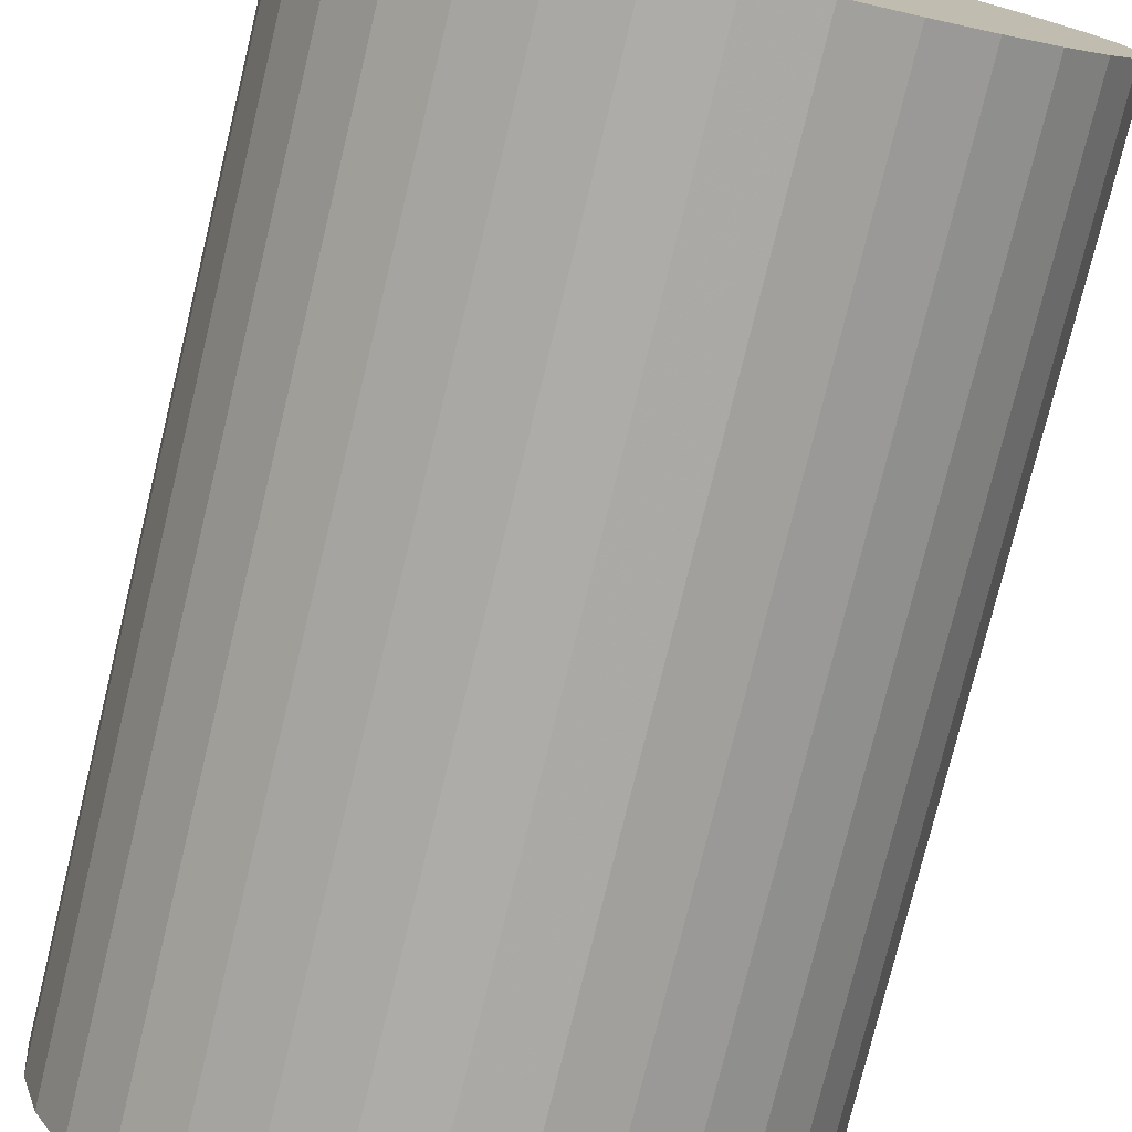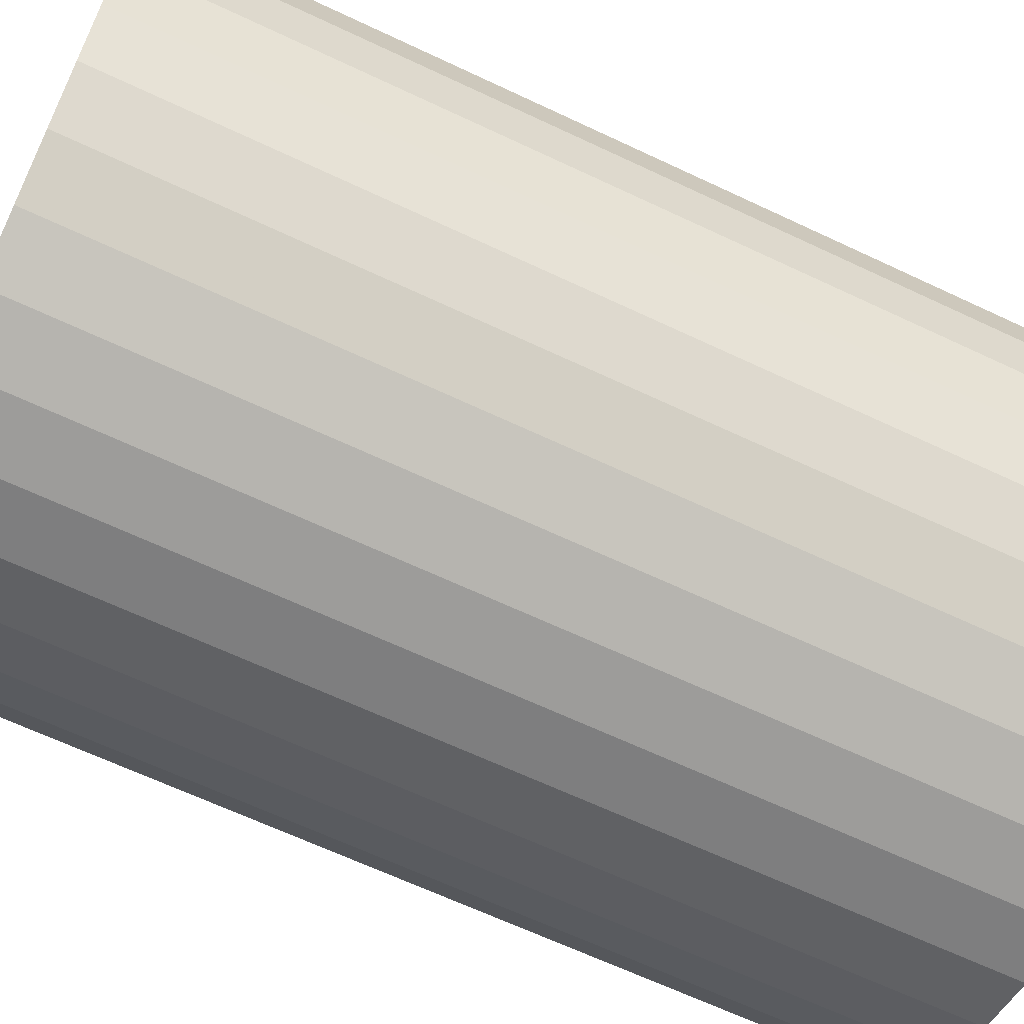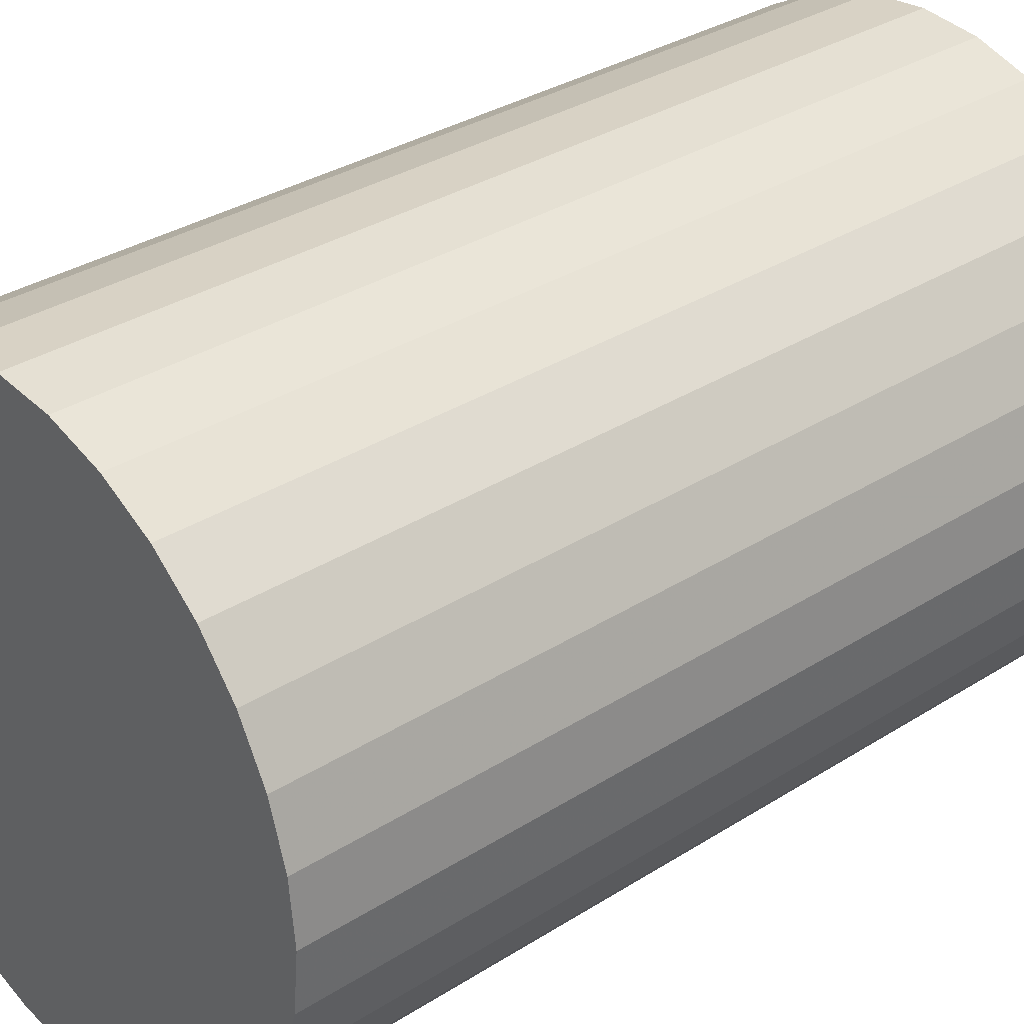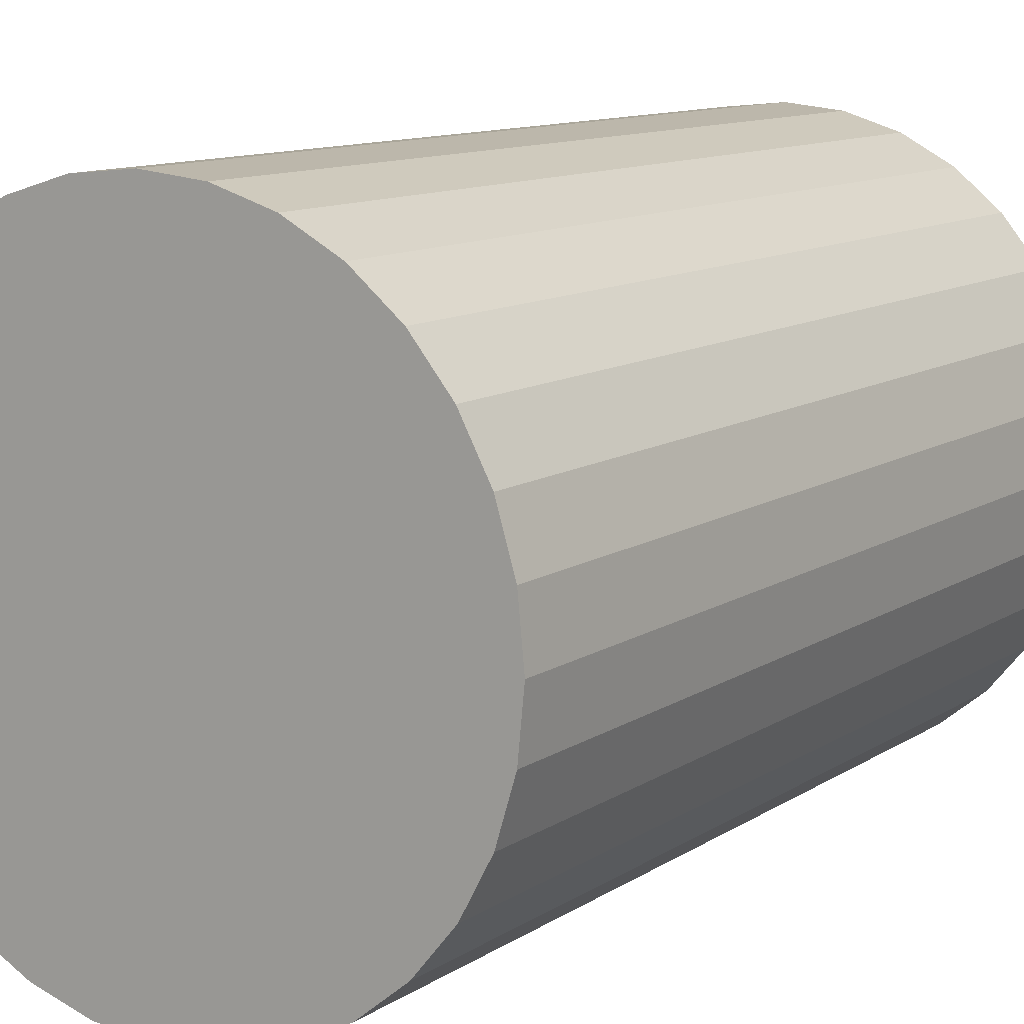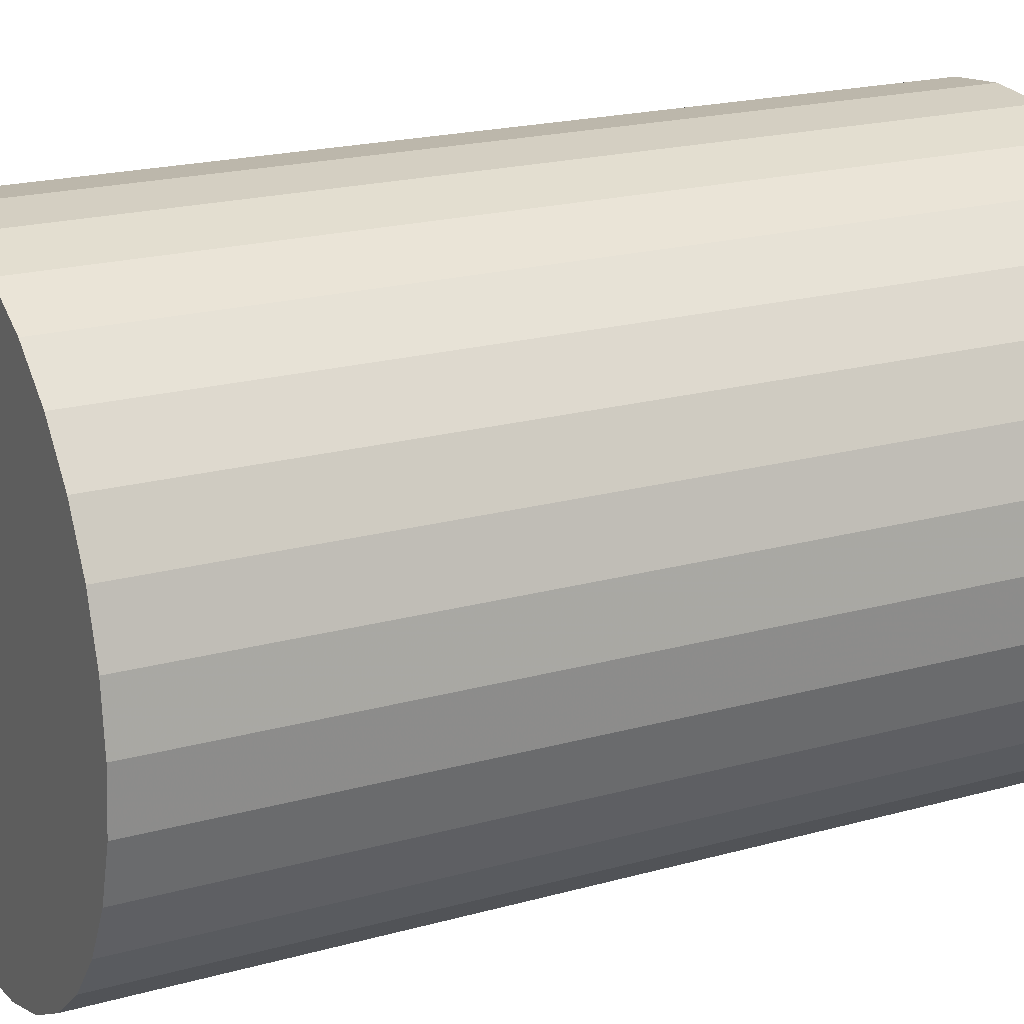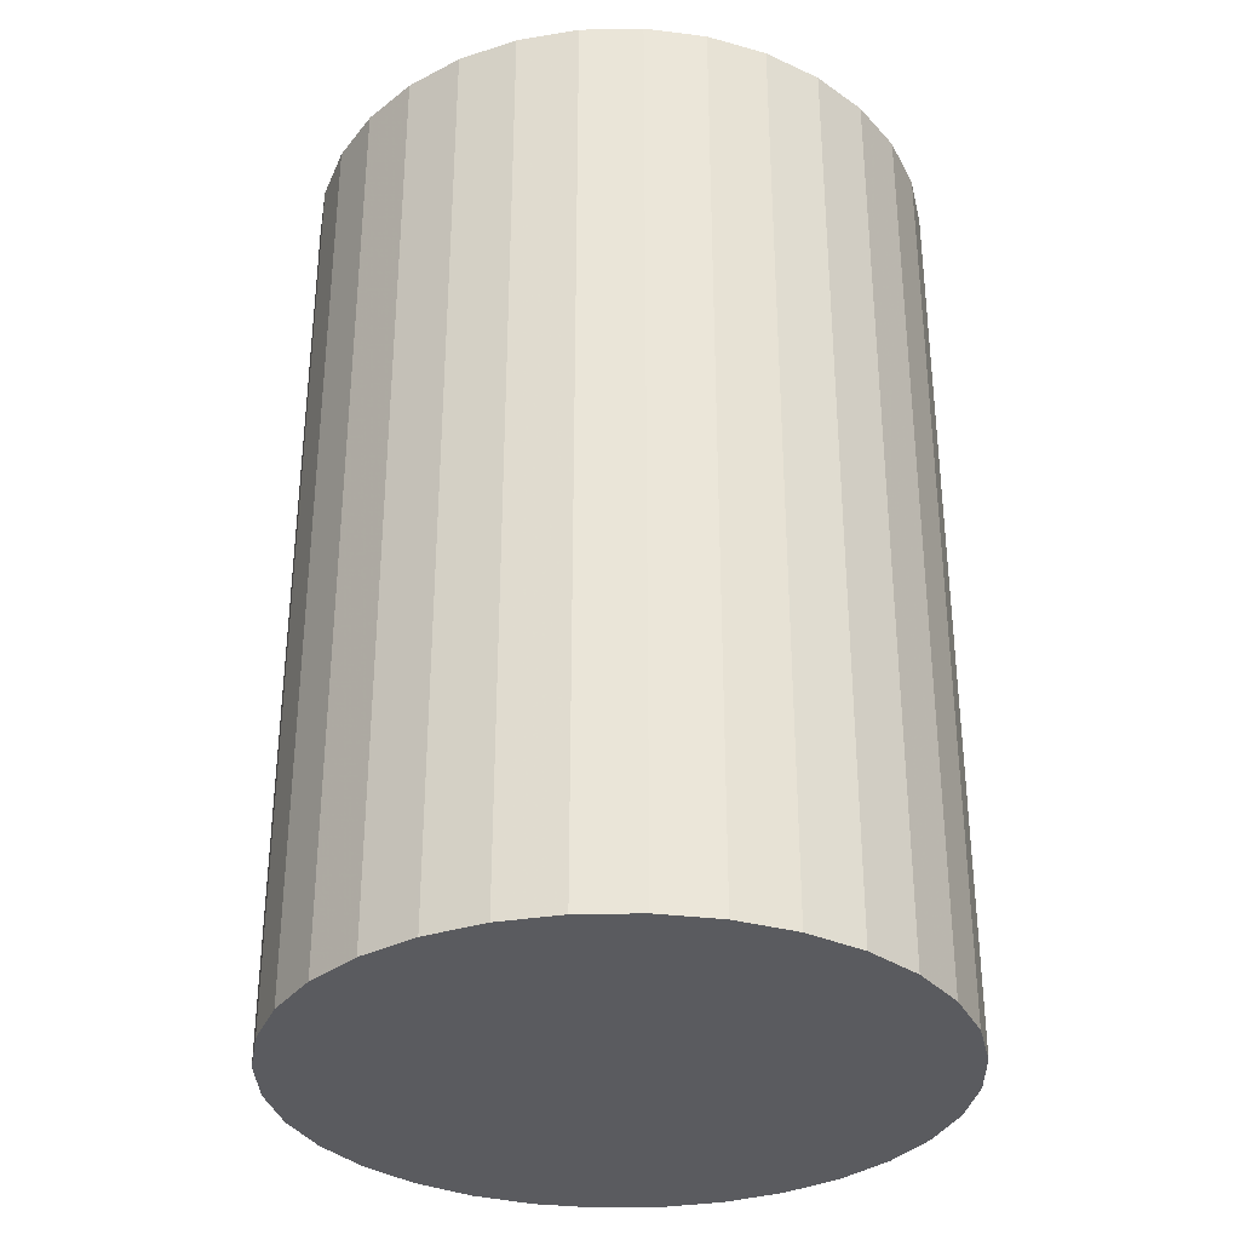
<metadata>
{"format":"obj","ext":"obj","renderer":"f3d","projection":"perspective","resolution":1024,"background":"white","views":[{"elev":-76.6,"azim":-13.7,"up":"+Y"},{"elev":-64.9,"azim":-115.5,"up":"+Y"},{"elev":33.0,"azim":-131.2,"up":"+Y"},{"elev":11.0,"azim":-147.0,"up":"+Y"},{"elev":20.0,"azim":-117.2,"up":"+Y"},{"elev":-33.0,"azim":-161.6,"up":"+Z"}]}
</metadata>
<code>
v 0 0 -0.0398
v 0.02669 0 -0.0398
v 0.02669 0 0.0398
v 0 0 0.0398
v 0.02618 0.005208 -0.0398
v 0.02618 0.005208 0.0398
v 0.02466 0.01022 -0.0398
v 0.02466 0.01022 0.0398
v 0.0222 0.01483 -0.0398
v 0.0222 0.01483 0.0398
v 0.01888 0.01888 -0.0398
v 0.01888 0.01888 0.0398
v 0.01483 0.0222 -0.0398
v 0.01483 0.0222 0.0398
v 0.01022 0.02466 -0.0398
v 0.01022 0.02466 0.0398
v 0.005208 0.02618 -0.0398
v 0.005208 0.02618 0.0398
v 0 0.02669 -0.0398
v 0 0.02669 0.0398
v -0.005208 0.02618 -0.0398
v -0.005208 0.02618 0.0398
v -0.01022 0.02466 -0.0398
v -0.01022 0.02466 0.0398
v -0.01483 0.0222 -0.0398
v -0.01483 0.0222 0.0398
v -0.01888 0.01888 -0.0398
v -0.01888 0.01888 0.0398
v -0.0222 0.01483 -0.0398
v -0.0222 0.01483 0.0398
v -0.02466 0.01022 -0.0398
v -0.02466 0.01022 0.0398
v -0.02618 0.005208 -0.0398
v -0.02618 0.005208 0.0398
v -0.02669 0 -0.0398
v -0.02669 0 0.0398
v -0.02618 -0.005208 -0.0398
v -0.02618 -0.005208 0.0398
v -0.02466 -0.01022 -0.0398
v -0.02466 -0.01022 0.0398
v -0.0222 -0.01483 -0.0398
v -0.0222 -0.01483 0.0398
v -0.01888 -0.01888 -0.0398
v -0.01888 -0.01888 0.0398
v -0.01483 -0.0222 -0.0398
v -0.01483 -0.0222 0.0398
v -0.01022 -0.02466 -0.0398
v -0.01022 -0.02466 0.0398
v -0.005208 -0.02618 -0.0398
v -0.005208 -0.02618 0.0398
v -0 -0.02669 -0.0398
v -0 -0.02669 0.0398
v 0.005208 -0.02618 -0.0398
v 0.005208 -0.02618 0.0398
v 0.01022 -0.02466 -0.0398
v 0.01022 -0.02466 0.0398
v 0.01483 -0.0222 -0.0398
v 0.01483 -0.0222 0.0398
v 0.01888 -0.01888 -0.0398
v 0.01888 -0.01888 0.0398
v 0.0222 -0.01483 -0.0398
v 0.0222 -0.01483 0.0398
v 0.02466 -0.01022 -0.0398
v 0.02466 -0.01022 0.0398
v 0.02618 -0.005208 -0.0398
v 0.02618 -0.005208 0.0398
f 2 1 5
f 2 5 3
f 3 5 6
f 3 6 4
f 5 1 7
f 5 7 6
f 6 7 8
f 6 8 4
f 7 1 9
f 7 9 8
f 8 9 10
f 8 10 4
f 9 1 11
f 9 11 10
f 10 11 12
f 10 12 4
f 11 1 13
f 11 13 12
f 12 13 14
f 12 14 4
f 13 1 15
f 13 15 14
f 14 15 16
f 14 16 4
f 15 1 17
f 15 17 16
f 16 17 18
f 16 18 4
f 17 1 19
f 17 19 18
f 18 19 20
f 18 20 4
f 19 1 21
f 19 21 20
f 20 21 22
f 20 22 4
f 21 1 23
f 21 23 22
f 22 23 24
f 22 24 4
f 23 1 25
f 23 25 24
f 24 25 26
f 24 26 4
f 25 1 27
f 25 27 26
f 26 27 28
f 26 28 4
f 27 1 29
f 27 29 28
f 28 29 30
f 28 30 4
f 29 1 31
f 29 31 30
f 30 31 32
f 30 32 4
f 31 1 33
f 31 33 32
f 32 33 34
f 32 34 4
f 33 1 35
f 33 35 34
f 34 35 36
f 34 36 4
f 35 1 37
f 35 37 36
f 36 37 38
f 36 38 4
f 37 1 39
f 37 39 38
f 38 39 40
f 38 40 4
f 39 1 41
f 39 41 40
f 40 41 42
f 40 42 4
f 41 1 43
f 41 43 42
f 42 43 44
f 42 44 4
f 43 1 45
f 43 45 44
f 44 45 46
f 44 46 4
f 45 1 47
f 45 47 46
f 46 47 48
f 46 48 4
f 47 1 49
f 47 49 48
f 48 49 50
f 48 50 4
f 49 1 51
f 49 51 50
f 50 51 52
f 50 52 4
f 51 1 53
f 51 53 52
f 52 53 54
f 52 54 4
f 53 1 55
f 53 55 54
f 54 55 56
f 54 56 4
f 55 1 57
f 55 57 56
f 56 57 58
f 56 58 4
f 57 1 59
f 57 59 58
f 58 59 60
f 58 60 4
f 59 1 61
f 59 61 60
f 60 61 62
f 60 62 4
f 61 1 63
f 61 63 62
f 62 63 64
f 62 64 4
f 63 1 65
f 63 65 64
f 64 65 66
f 64 66 4
f 65 1 2
f 65 2 66
f 66 2 3
f 66 3 4

</code>
